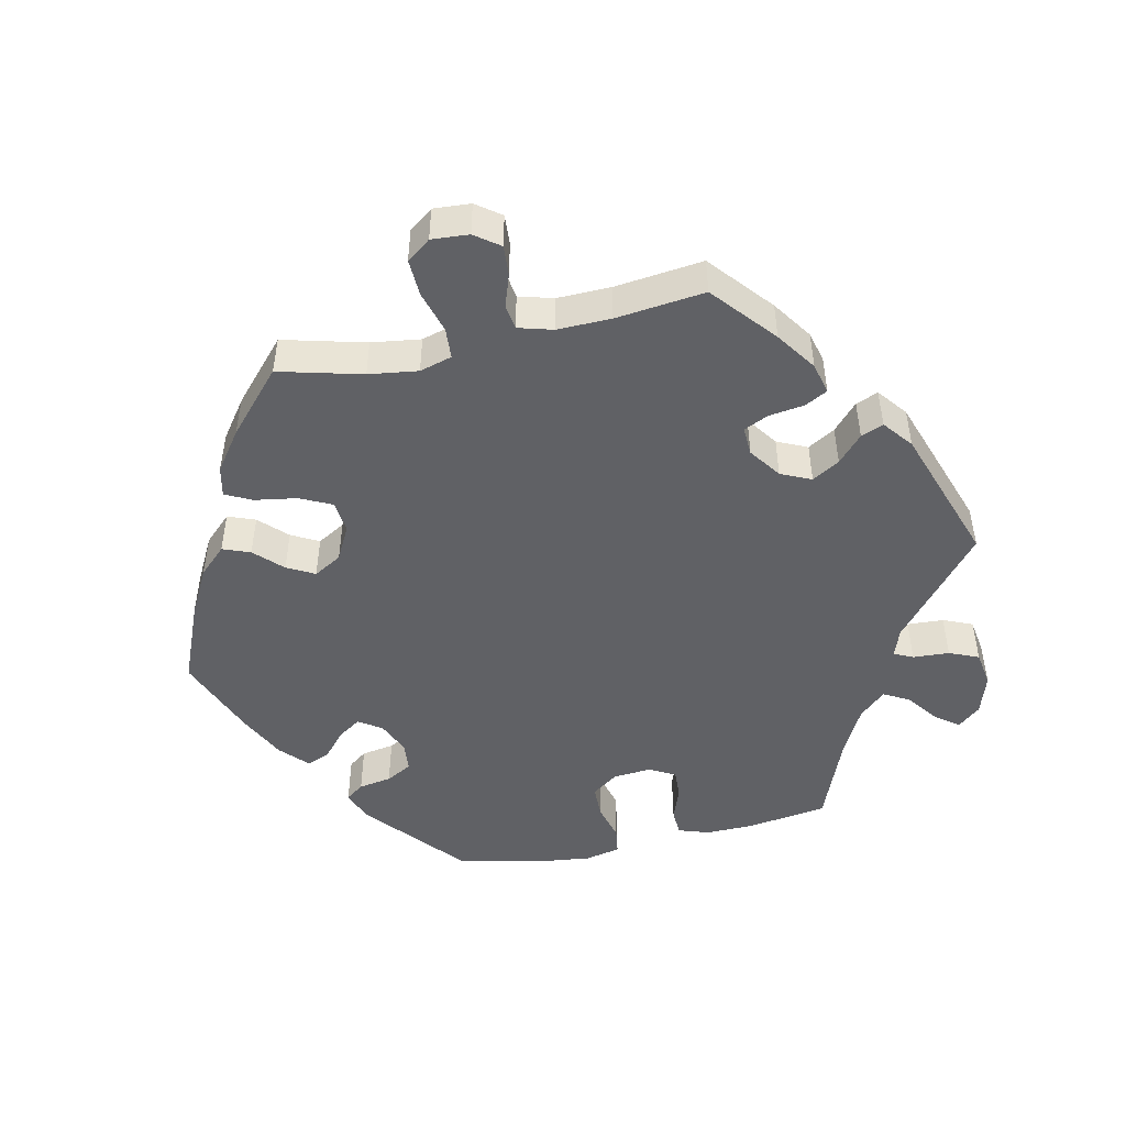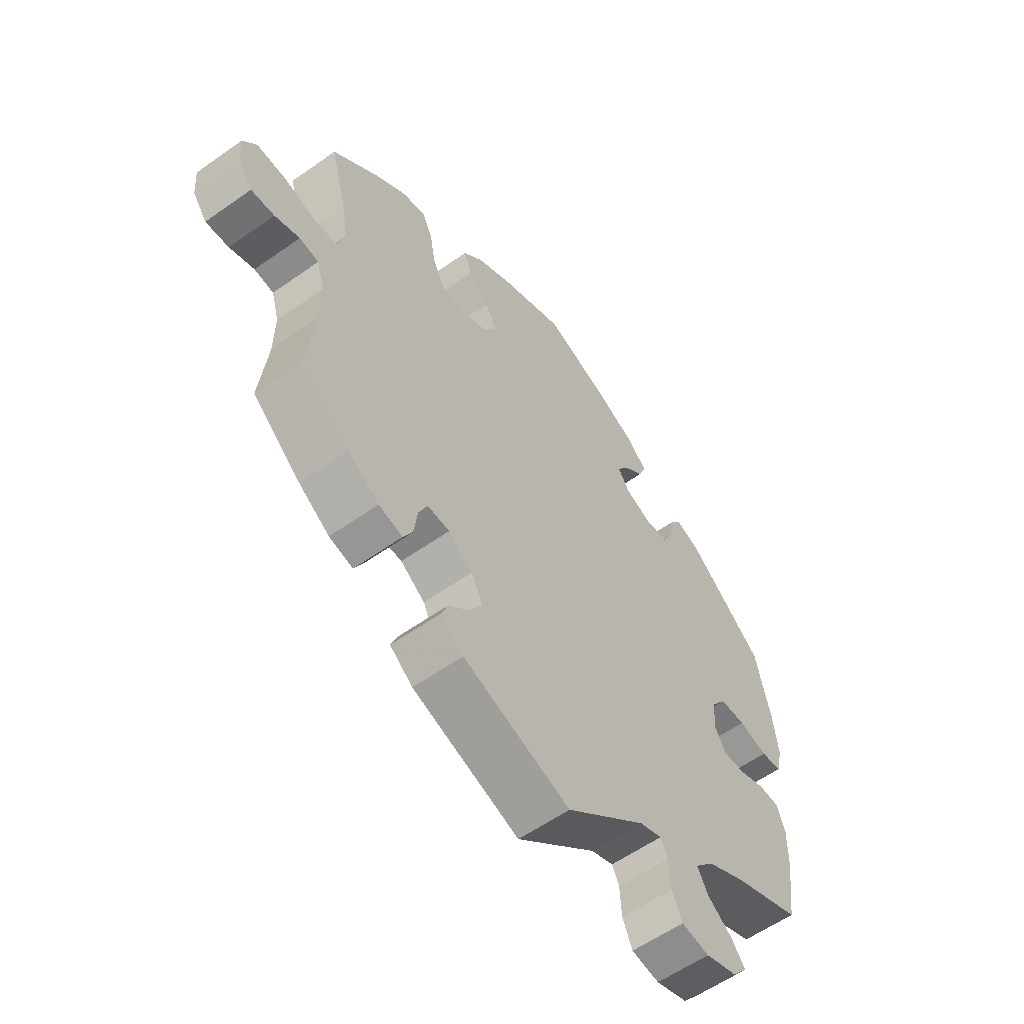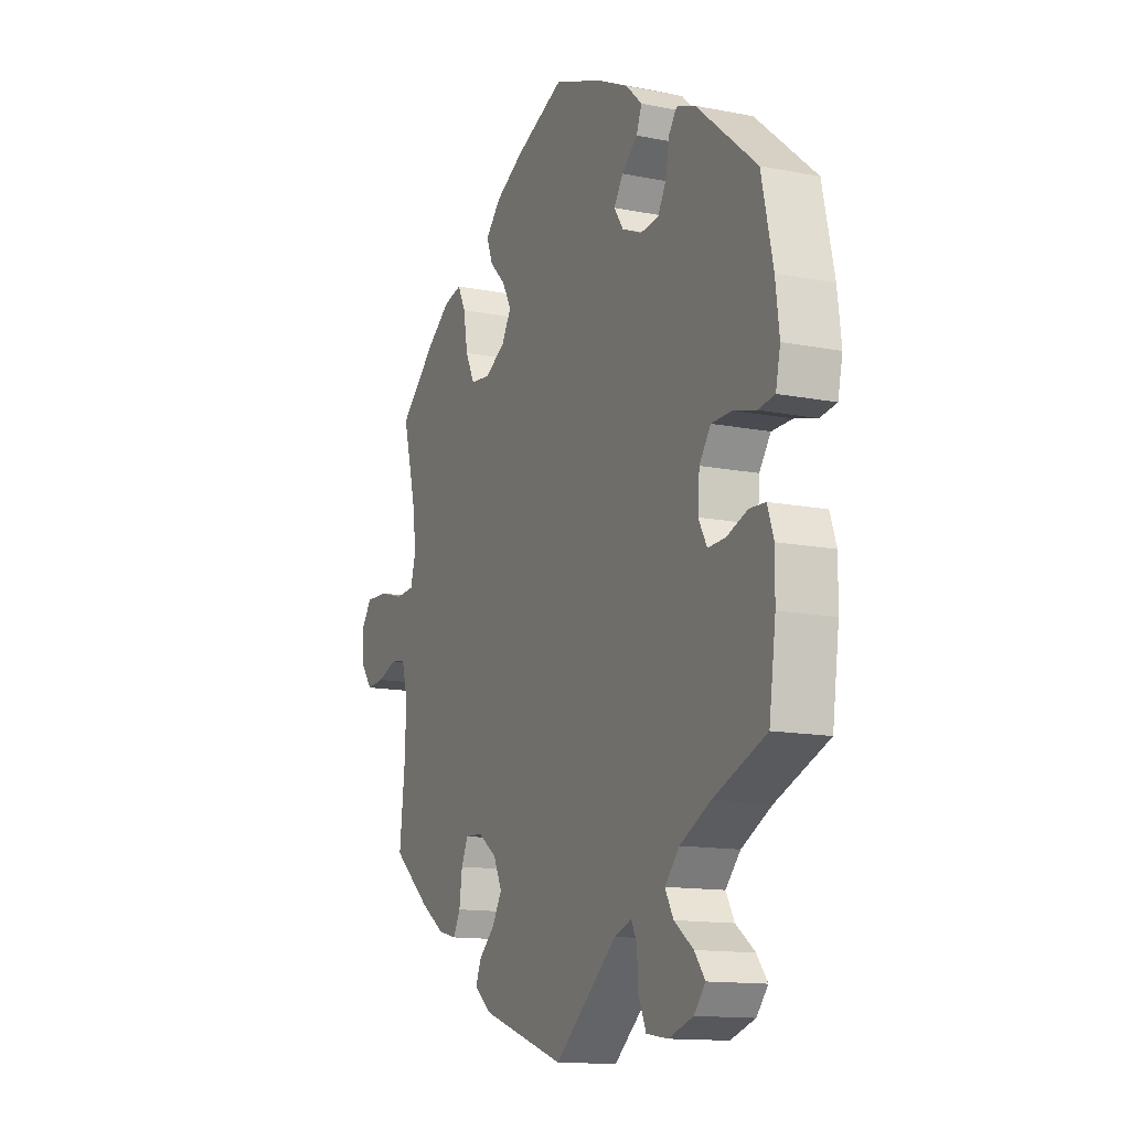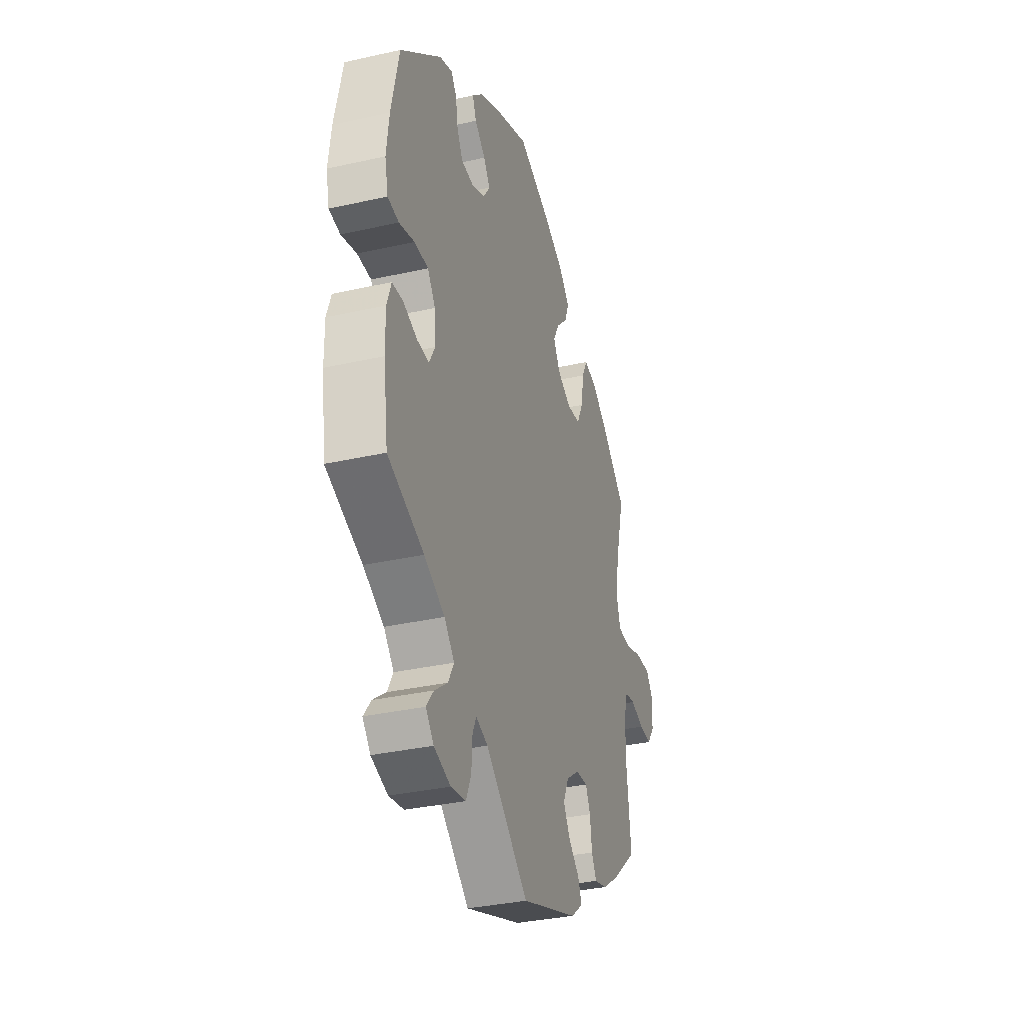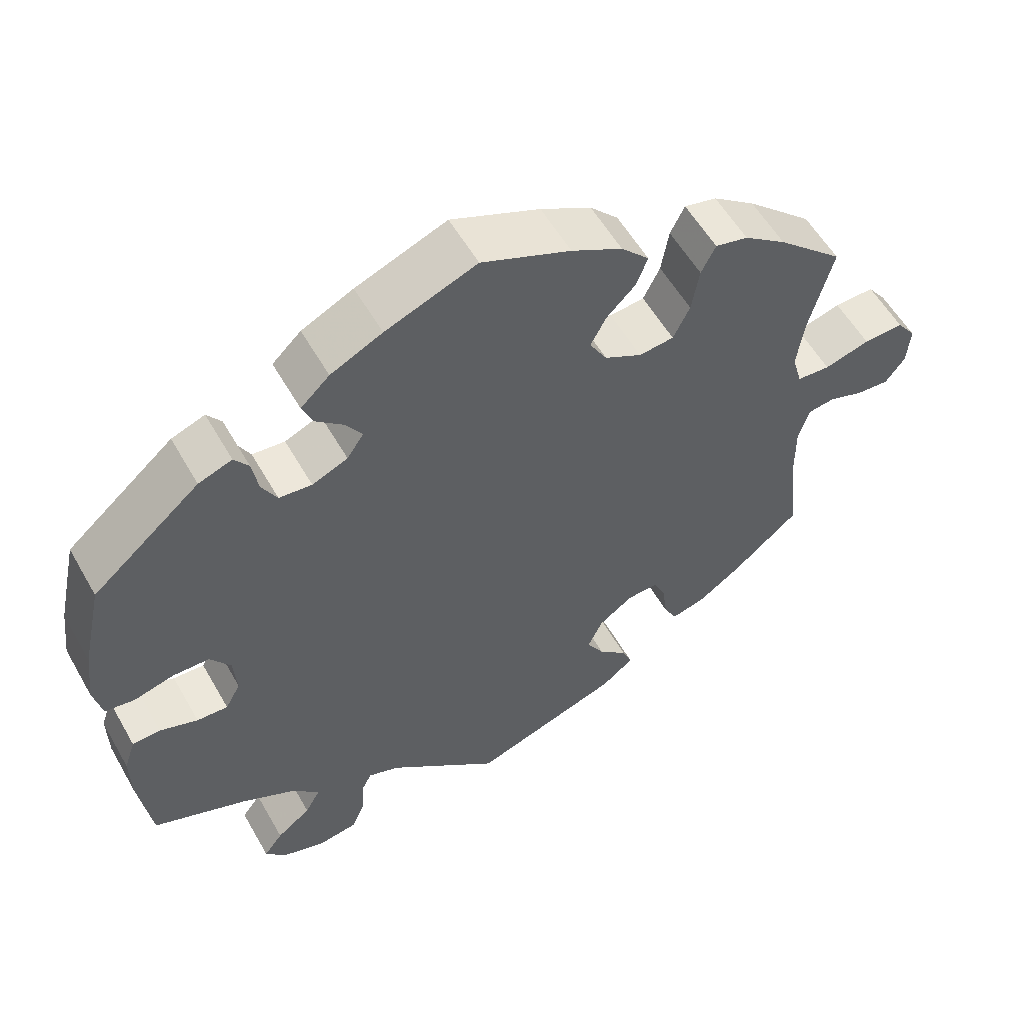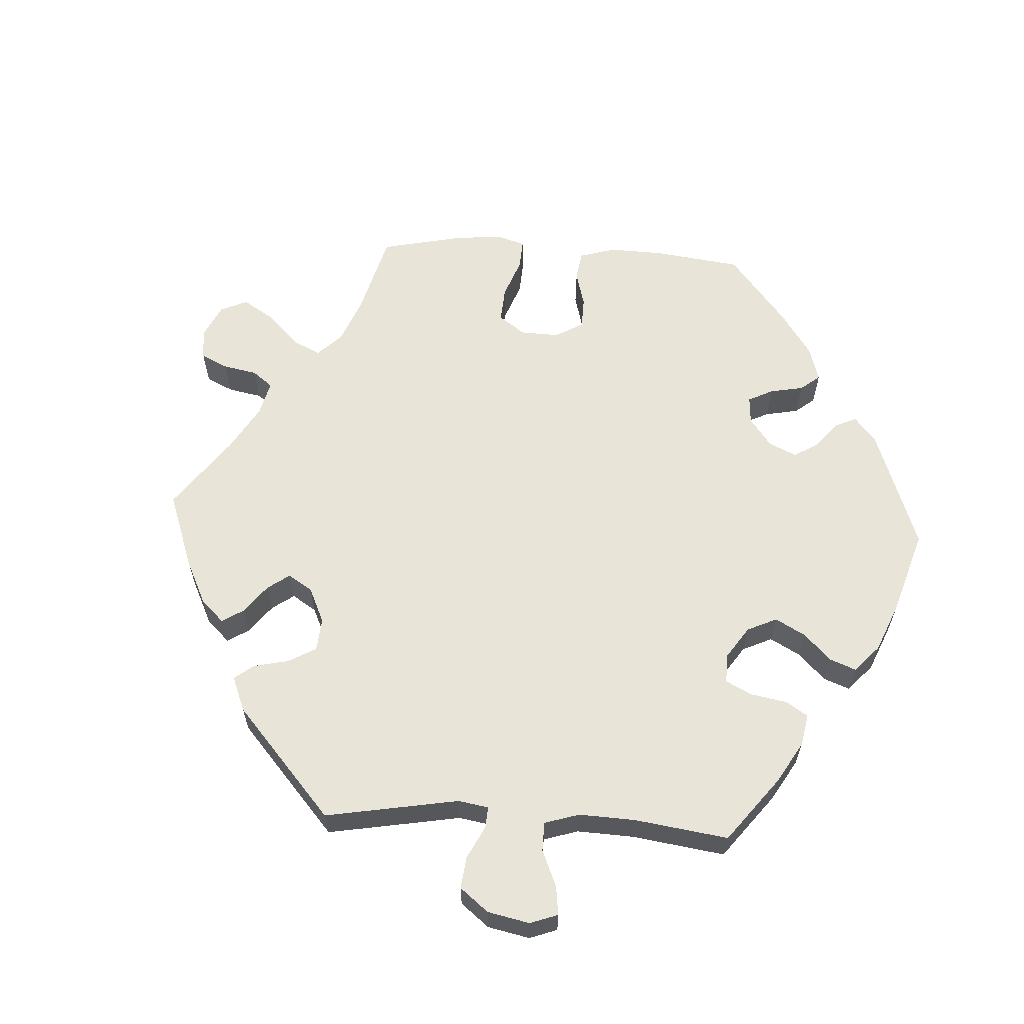
<metadata>
{"format":"obj","ext":"obj","renderer":"f3d","projection":"perspective","resolution":1024,"background":"white","views":[{"elev":-48.1,"azim":102.6,"up":"+Y"},{"elev":-58.2,"azim":126.3,"up":"+Z"},{"elev":-13.4,"azim":-114.1,"up":"+Z"},{"elev":-33.7,"azim":-72.9,"up":"+Z"},{"elev":56.3,"azim":-29.4,"up":"+Z"},{"elev":61.3,"azim":-146.6,"up":"+Y"}]}
</metadata>
<code>
v 0.47 0.07 0.172
v 0.46 0.07 0.102
v 0.473 0.07 0.056
v 0.517 0.07 0.053
v 0.577 0.07 0.07
v 0.63 0.07 0.072
v 0.655 0.07 0.038
v 0.651 0.07 -0.015
v 0.625 0.07 -0.05
v 0.582 0.07 -0.047
v 0.536 0.07 -0.031
v 0.5 0.07 -0.036
v 0.486 0.07 -0.085
v 0.487 0.07 -0.161
v 0.501 0.07 -0.288
v 0.412 0.07 -0.363
v 0.355 0.07 -0.402
v 0.311 0.07 -0.413
v 0.294 0.07 -0.381
v 0.287 0.07 -0.33
v 0.271 0.07 -0.295
v 0.23 0.07 -0.297
v 0.185 0.07 -0.329
v 0.165 0.07 -0.372
v 0.188 0.07 -0.411
v 0.226 0.07 -0.446
v 0.239 0.07 -0.478
v 0.197 0.07 -0.511
v 0 0.07 -0.578
v -0.148 0.07 -0.454
v -0.189 0.07 -0.439
v -0.202 0.07 -0.466
v -0.205 0.07 -0.518
v -0.223 0.07 -0.56
v -0.274 0.07 -0.568
v -0.332 0.07 -0.549
v -0.359 0.07 -0.517
v -0.334 0.07 -0.484
v -0.289 0.07 -0.45
v -0.269 0.07 -0.414
v -0.304 0.07 -0.376
v -0.375 0.07 -0.339
v -0.5 0.07 -0.289
v -0.516 0.07 -0.174
v -0.517 0.07 -0.106
v -0.502 0.07 -0.062
v -0.465 0.07 -0.06
v -0.415 0.07 -0.078
v -0.374 0.07 -0.08
v -0.354 0.07 -0.043
v -0.358 0.07 0.011
v -0.385 0.07 0.049
v -0.433 0.07 0.05
v -0.486 0.07 0.036
v -0.525 0.07 0.042
v -0.536 0.07 0.092
v -0.527 0.07 0.166
v -0.5 0.07 0.289
v -0.358 0.07 0.409
v -0.314 0.07 0.425
v -0.295 0.07 0.399
v -0.287 0.07 0.352
v -0.267 0.07 0.315
v -0.224 0.07 0.311
v -0.177 0.07 0.331
v -0.155 0.07 0.364
v -0.177 0.07 0.397
v -0.214 0.07 0.429
v -0.227 0.07 0.462
v -0.189 0.07 0.498
v -0.121 0.07 0.531
v -0.001 0.07 0.578
v 0.116 0.07 0.529
v 0.183 0.07 0.493
v 0.22 0.07 0.454
v 0.205 0.07 0.415
v 0.167 0.07 0.377
v 0.146 0.07 0.338
v 0.169 0.07 0.298
v 0.218 0.07 0.272
v 0.264 0.07 0.277
v 0.286 0.07 0.322
v 0.296 0.07 0.382
v 0.315 0.07 0.42
v 0.358 0.07 0.41
v 0.414 0.07 0.369
v 0.501 0.07 0.29
v 0.47 0 0.172
v 0.46 0 0.102
v 0.473 0 0.056
v 0.517 0 0.053
v 0.577 0 0.07
v 0.63 0 0.072
v 0.655 0 0.038
v 0.651 0 -0.015
v 0.625 0 -0.05
v 0.582 0 -0.047
v 0.536 0 -0.031
v 0.5 0 -0.036
v 0.486 0 -0.085
v 0.487 0 -0.161
v 0.501 0 -0.288
v 0.412 0 -0.363
v 0.355 0 -0.402
v 0.311 0 -0.413
v 0.294 0 -0.381
v 0.287 0 -0.33
v 0.271 0 -0.295
v 0.23 0 -0.297
v 0.185 0 -0.329
v 0.165 0 -0.372
v 0.188 0 -0.411
v 0.226 0 -0.446
v 0.239 0 -0.478
v 0.197 0 -0.511
v 0 0 -0.578
v -0.148 0 -0.454
v -0.189 0 -0.439
v -0.202 0 -0.466
v -0.205 0 -0.518
v -0.223 0 -0.56
v -0.274 0 -0.568
v -0.332 0 -0.549
v -0.359 0 -0.517
v -0.334 0 -0.484
v -0.289 0 -0.45
v -0.269 0 -0.414
v -0.304 0 -0.376
v -0.375 0 -0.339
v -0.5 0 -0.289
v -0.516 0 -0.174
v -0.517 0 -0.106
v -0.502 0 -0.062
v -0.465 0 -0.06
v -0.415 0 -0.078
v -0.374 0 -0.08
v -0.354 0 -0.043
v -0.358 0 0.011
v -0.385 0 0.049
v -0.433 0 0.05
v -0.486 0 0.036
v -0.525 0 0.042
v -0.536 0 0.092
v -0.527 0 0.166
v -0.5 0 0.289
v -0.358 0 0.409
v -0.314 0 0.425
v -0.295 0 0.399
v -0.287 0 0.352
v -0.267 0 0.315
v -0.224 0 0.311
v -0.177 0 0.331
v -0.155 0 0.364
v -0.177 0 0.397
v -0.214 0 0.429
v -0.227 0 0.462
v -0.189 0 0.498
v -0.121 0 0.531
v -0.001 0 0.578
v 0.116 0 0.529
v 0.183 0 0.493
v 0.22 0 0.454
v 0.205 0 0.415
v 0.167 0 0.377
v 0.146 0 0.338
v 0.169 0 0.298
v 0.218 0 0.272
v 0.264 0 0.277
v 0.286 0 0.322
v 0.296 0 0.382
v 0.315 0 0.42
v 0.358 0 0.41
v 0.414 0 0.369
v 0.501 0 0.29
f 86 87 1
f 85 86 1 2
f 82 83 84 85
f 81 82 85 2
f 80 81 2 3
f 79 80 3
f 74 75 76 77
f 74 77 78
f 73 74 78
f 72 73 78
f 71 72 78 79
f 67 68 69 70
f 66 67 70 71
f 59 60 61 62
f 59 62 63
f 58 59 63
f 57 58 63 64
f 53 54 55 56
f 52 53 56 57
f 45 46 47 48
f 45 48 49
f 42 43 44 45
f 41 42 45 49
f 40 41 49 50
f 36 37 38 39
f 36 39 40
f 35 36 40
f 32 33 34 35
f 31 32 35 40
f 27 28 29 30
f 25 26 27 30
f 24 25 30 31
f 23 24 31 40
f 17 18 19 20
f 17 20 21
f 14 15 16 17
f 13 14 17 21
f 12 13 21 22
f 8 9 10 11
f 8 11 12
f 7 8 12
f 4 5 6 7
f 3 4 7 12
f 79 3 12 22
f 66 71 79 22
f 52 57 64 65
f 51 52 65
f 50 51 65 66
f 40 50 66
f 22 23 40 66
f 88 174 173
f 89 88 173 172
f 172 171 170 169
f 89 172 169 168
f 90 89 168 167
f 90 167 166
f 164 163 162 161
f 165 164 161
f 165 161 160
f 165 160 159
f 166 165 159 158
f 157 156 155 154
f 158 157 154 153
f 149 148 147 146
f 150 149 146
f 150 146 145
f 151 150 145 144
f 143 142 141 140
f 144 143 140 139
f 135 134 133 132
f 136 135 132
f 132 131 130 129
f 136 132 129 128
f 137 136 128 127
f 126 125 124 123
f 127 126 123
f 127 123 122
f 122 121 120 119
f 127 122 119 118
f 117 116 115 114
f 117 114 113 112
f 118 117 112 111
f 127 118 111 110
f 107 106 105 104
f 108 107 104
f 104 103 102 101
f 108 104 101 100
f 109 108 100 99
f 98 97 96 95
f 99 98 95
f 99 95 94
f 94 93 92 91
f 99 94 91 90
f 109 99 90 166
f 109 166 158 153
f 152 151 144 139
f 152 139 138
f 153 152 138 137
f 153 137 127
f 153 127 110 109
f 1 88 89 2
f 2 89 90 3
f 3 90 91 4
f 4 91 92 5
f 5 92 93 6
f 6 93 94 7
f 7 94 95 8
f 8 95 96 9
f 9 96 97 10
f 10 97 98 11
f 11 98 99 12
f 12 99 100 13
f 13 100 101 14
f 14 101 102 15
f 15 102 103 16
f 16 103 104 17
f 17 104 105 18
f 18 105 106 19
f 19 106 107 20
f 20 107 108 21
f 21 108 109 22
f 22 109 110 23
f 23 110 111 24
f 24 111 112 25
f 25 112 113 26
f 26 113 114 27
f 27 114 115 28
f 28 115 116 29
f 29 116 117 30
f 30 117 118 31
f 31 118 119 32
f 32 119 120 33
f 33 120 121 34
f 34 121 122 35
f 35 122 123 36
f 36 123 124 37
f 37 124 125 38
f 38 125 126 39
f 39 126 127 40
f 40 127 128 41
f 41 128 129 42
f 42 129 130 43
f 43 130 131 44
f 44 131 132 45
f 45 132 133 46
f 46 133 134 47
f 47 134 135 48
f 48 135 136 49
f 49 136 137 50
f 50 137 138 51
f 51 138 139 52
f 52 139 140 53
f 53 140 141 54
f 54 141 142 55
f 55 142 143 56
f 56 143 144 57
f 57 144 145 58
f 58 145 146 59
f 59 146 147 60
f 60 147 148 61
f 61 148 149 62
f 62 149 150 63
f 63 150 151 64
f 64 151 152 65
f 65 152 153 66
f 66 153 154 67
f 67 154 155 68
f 68 155 156 69
f 69 156 157 70
f 70 157 158 71
f 71 158 159 72
f 72 159 160 73
f 73 160 161 74
f 74 161 162 75
f 75 162 163 76
f 76 163 164 77
f 77 164 165 78
f 78 165 166 79
f 79 166 167 80
f 80 167 168 81
f 81 168 169 82
f 82 169 170 83
f 83 170 171 84
f 84 171 172 85
f 85 172 173 86
f 86 173 174 87
f 87 174 88 1

</code>
